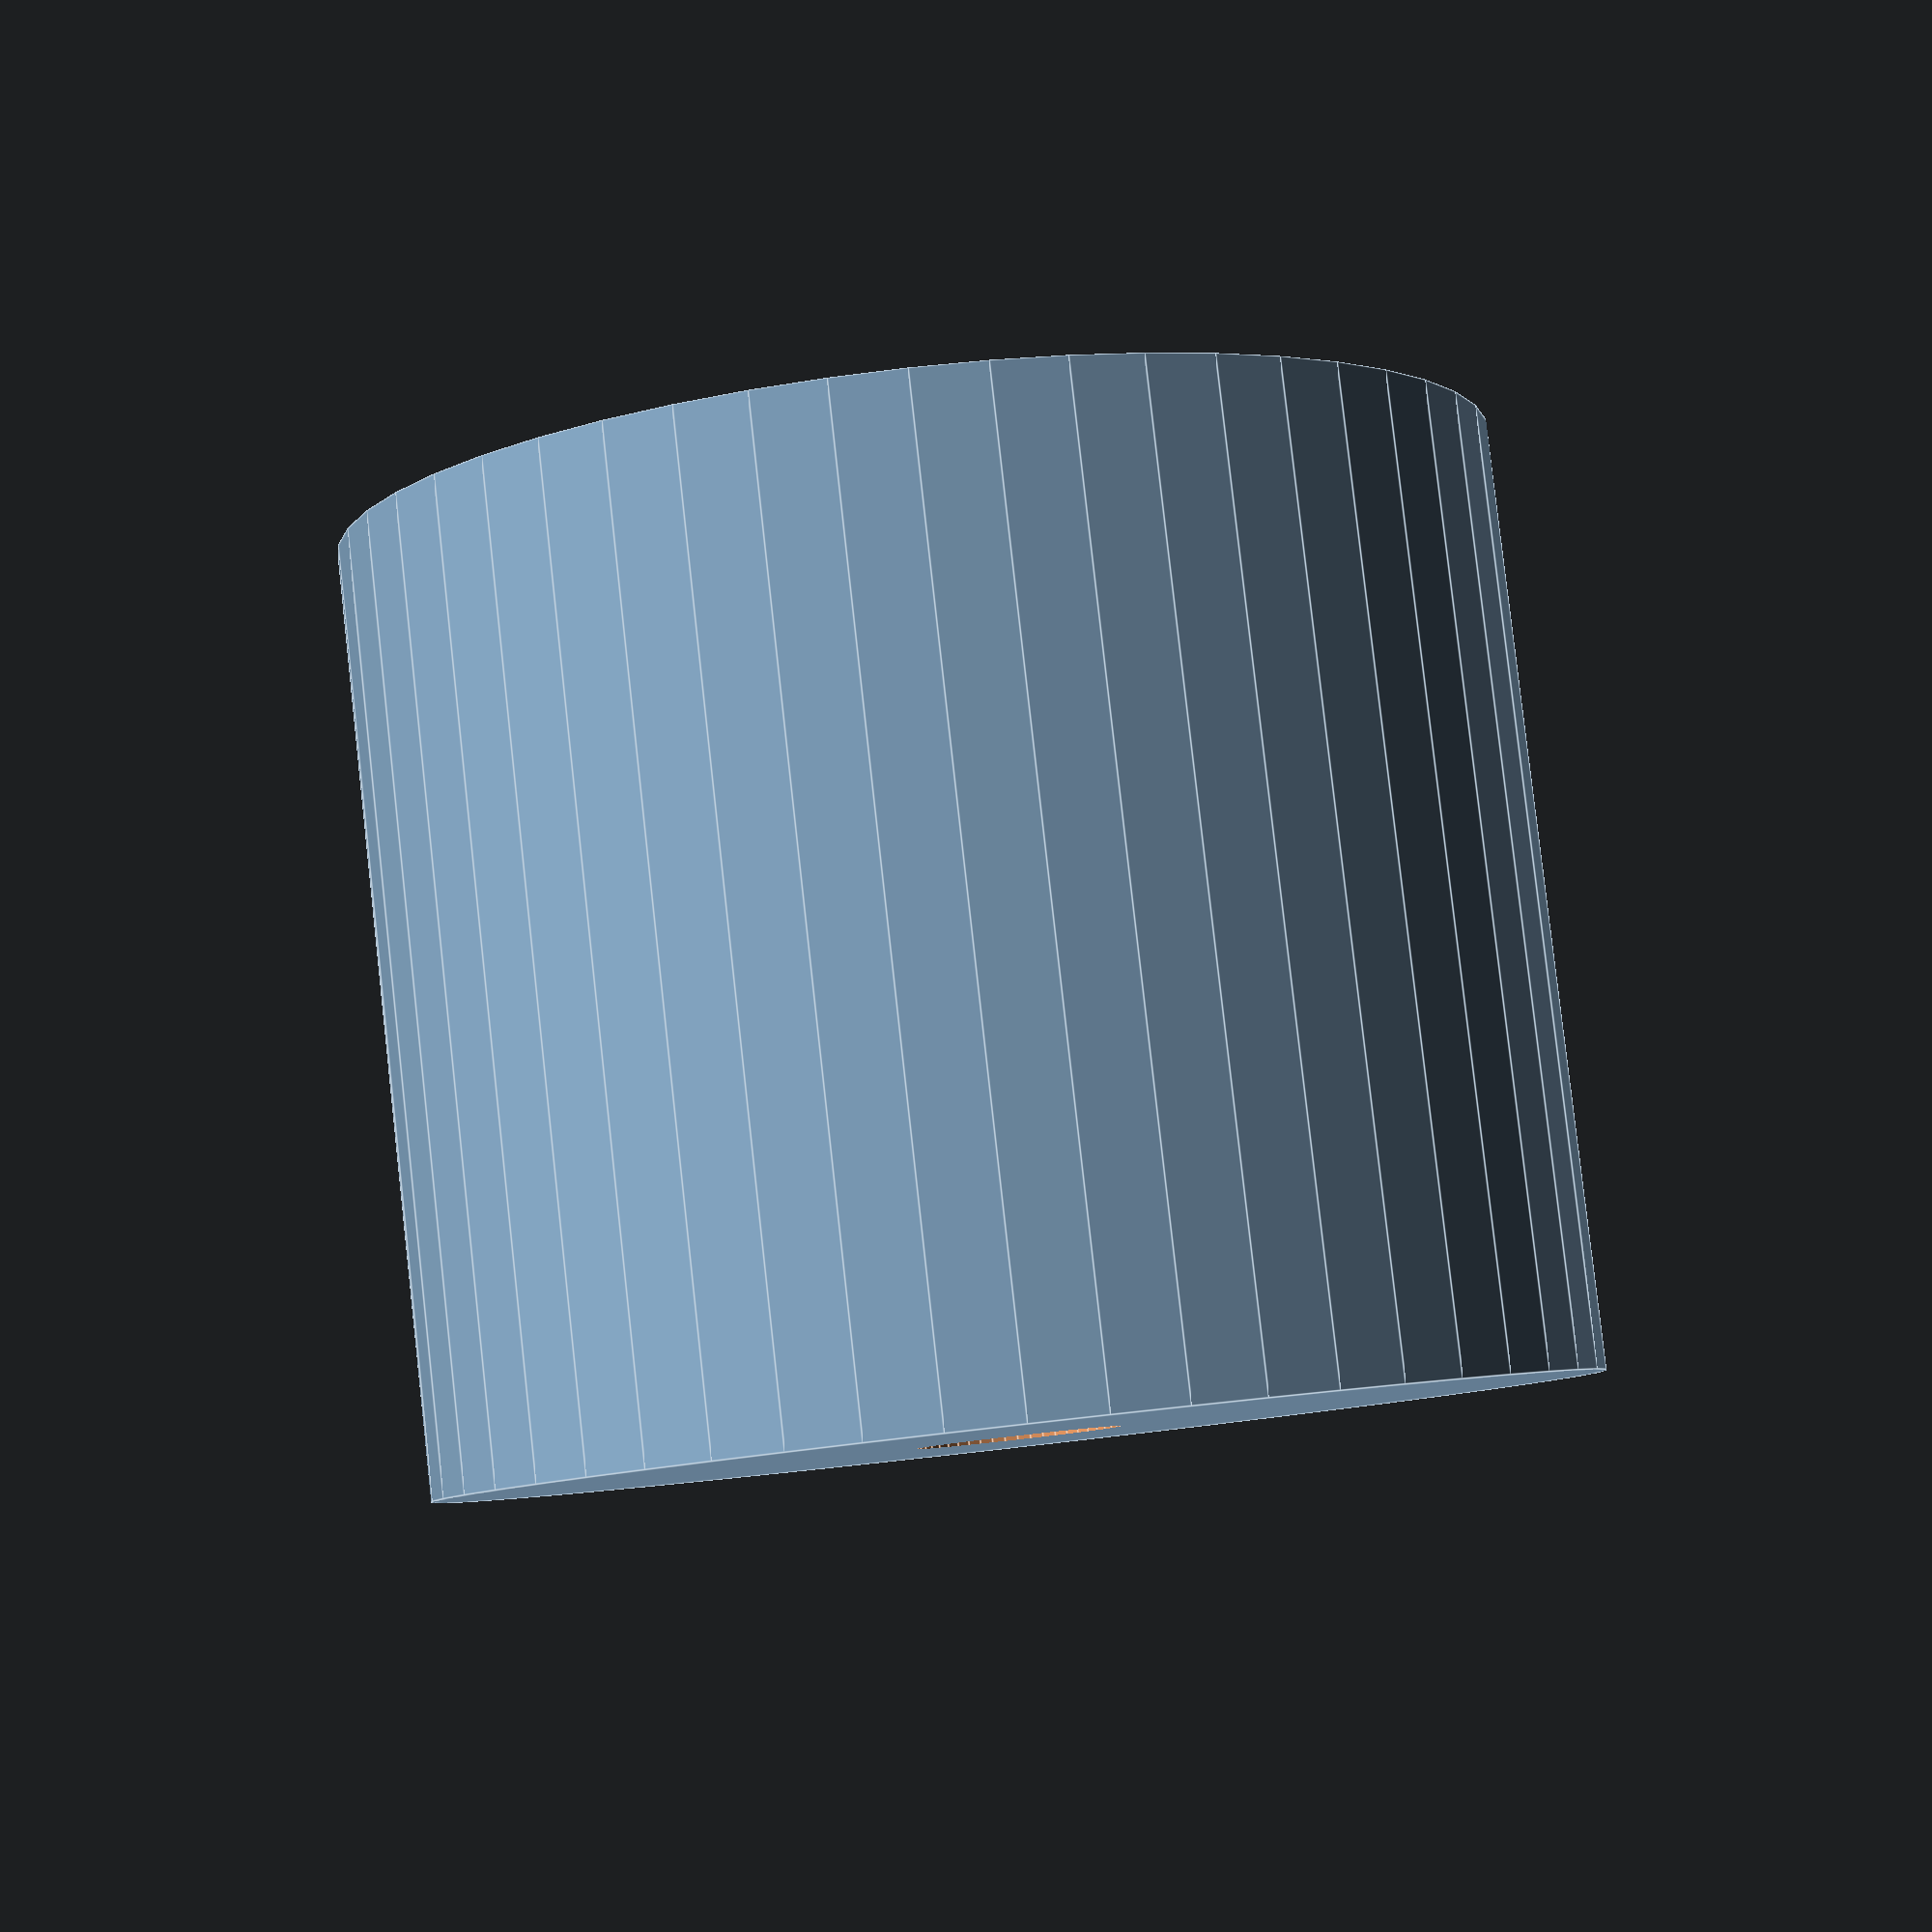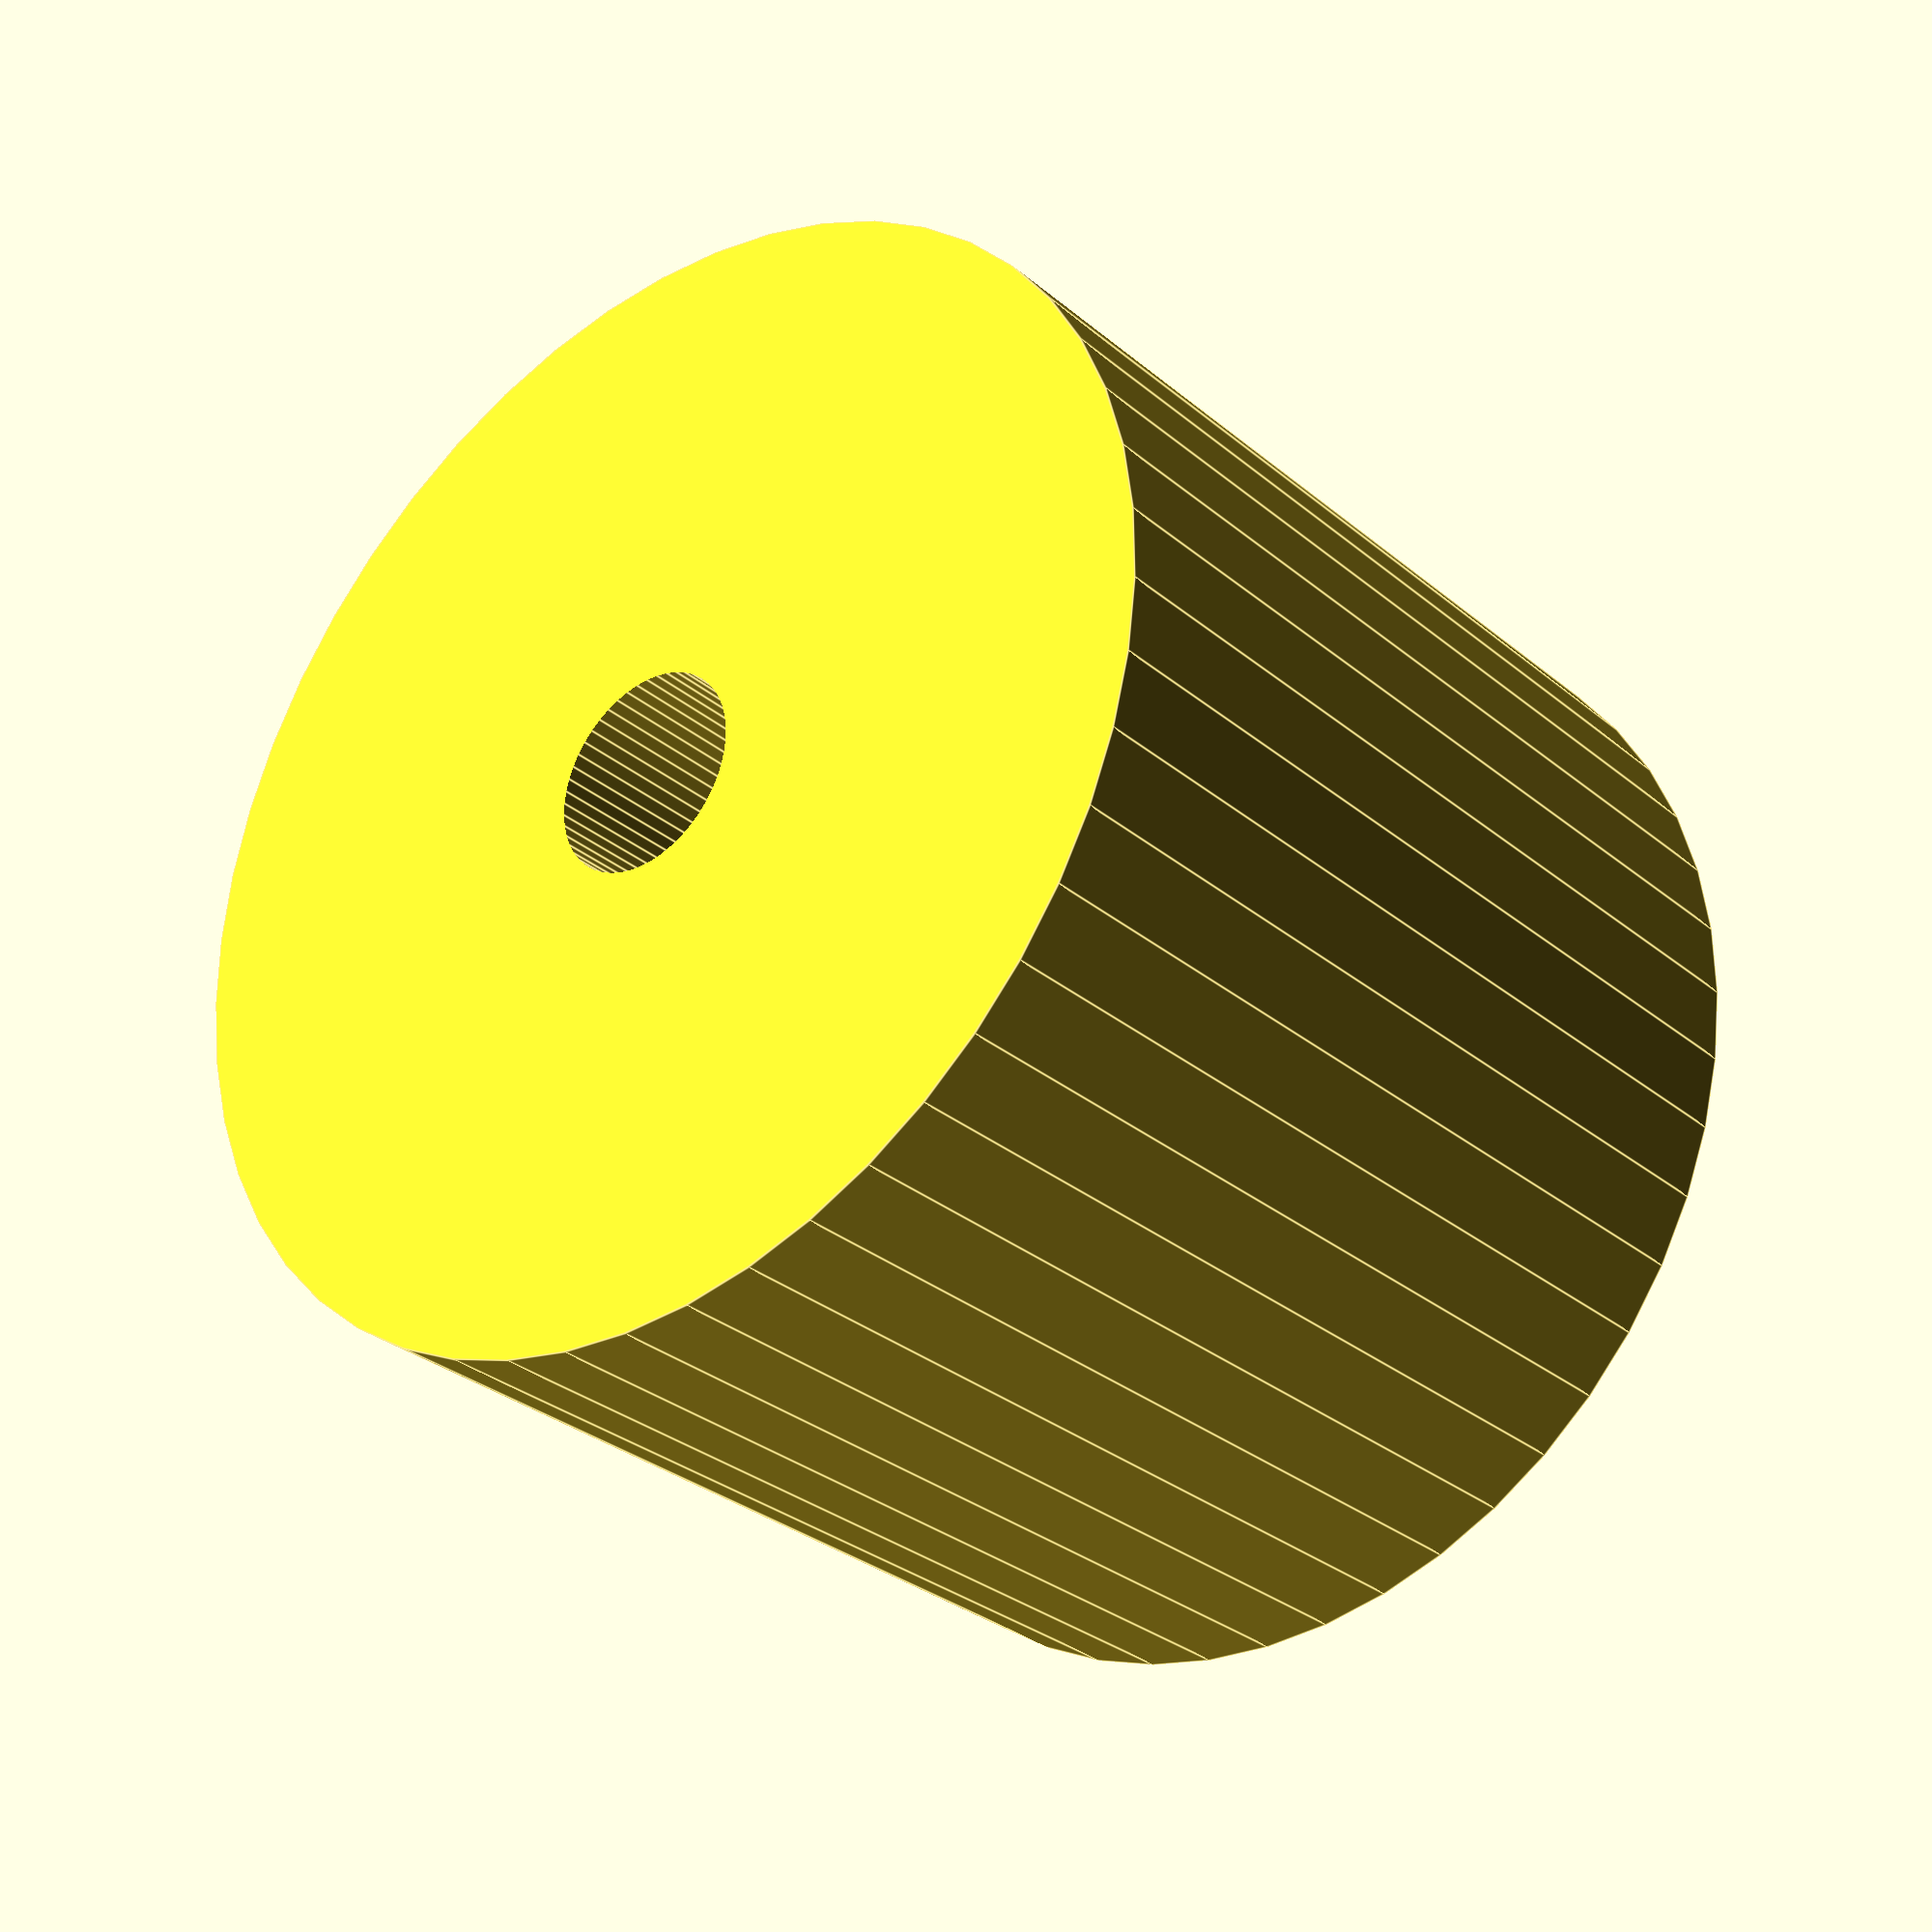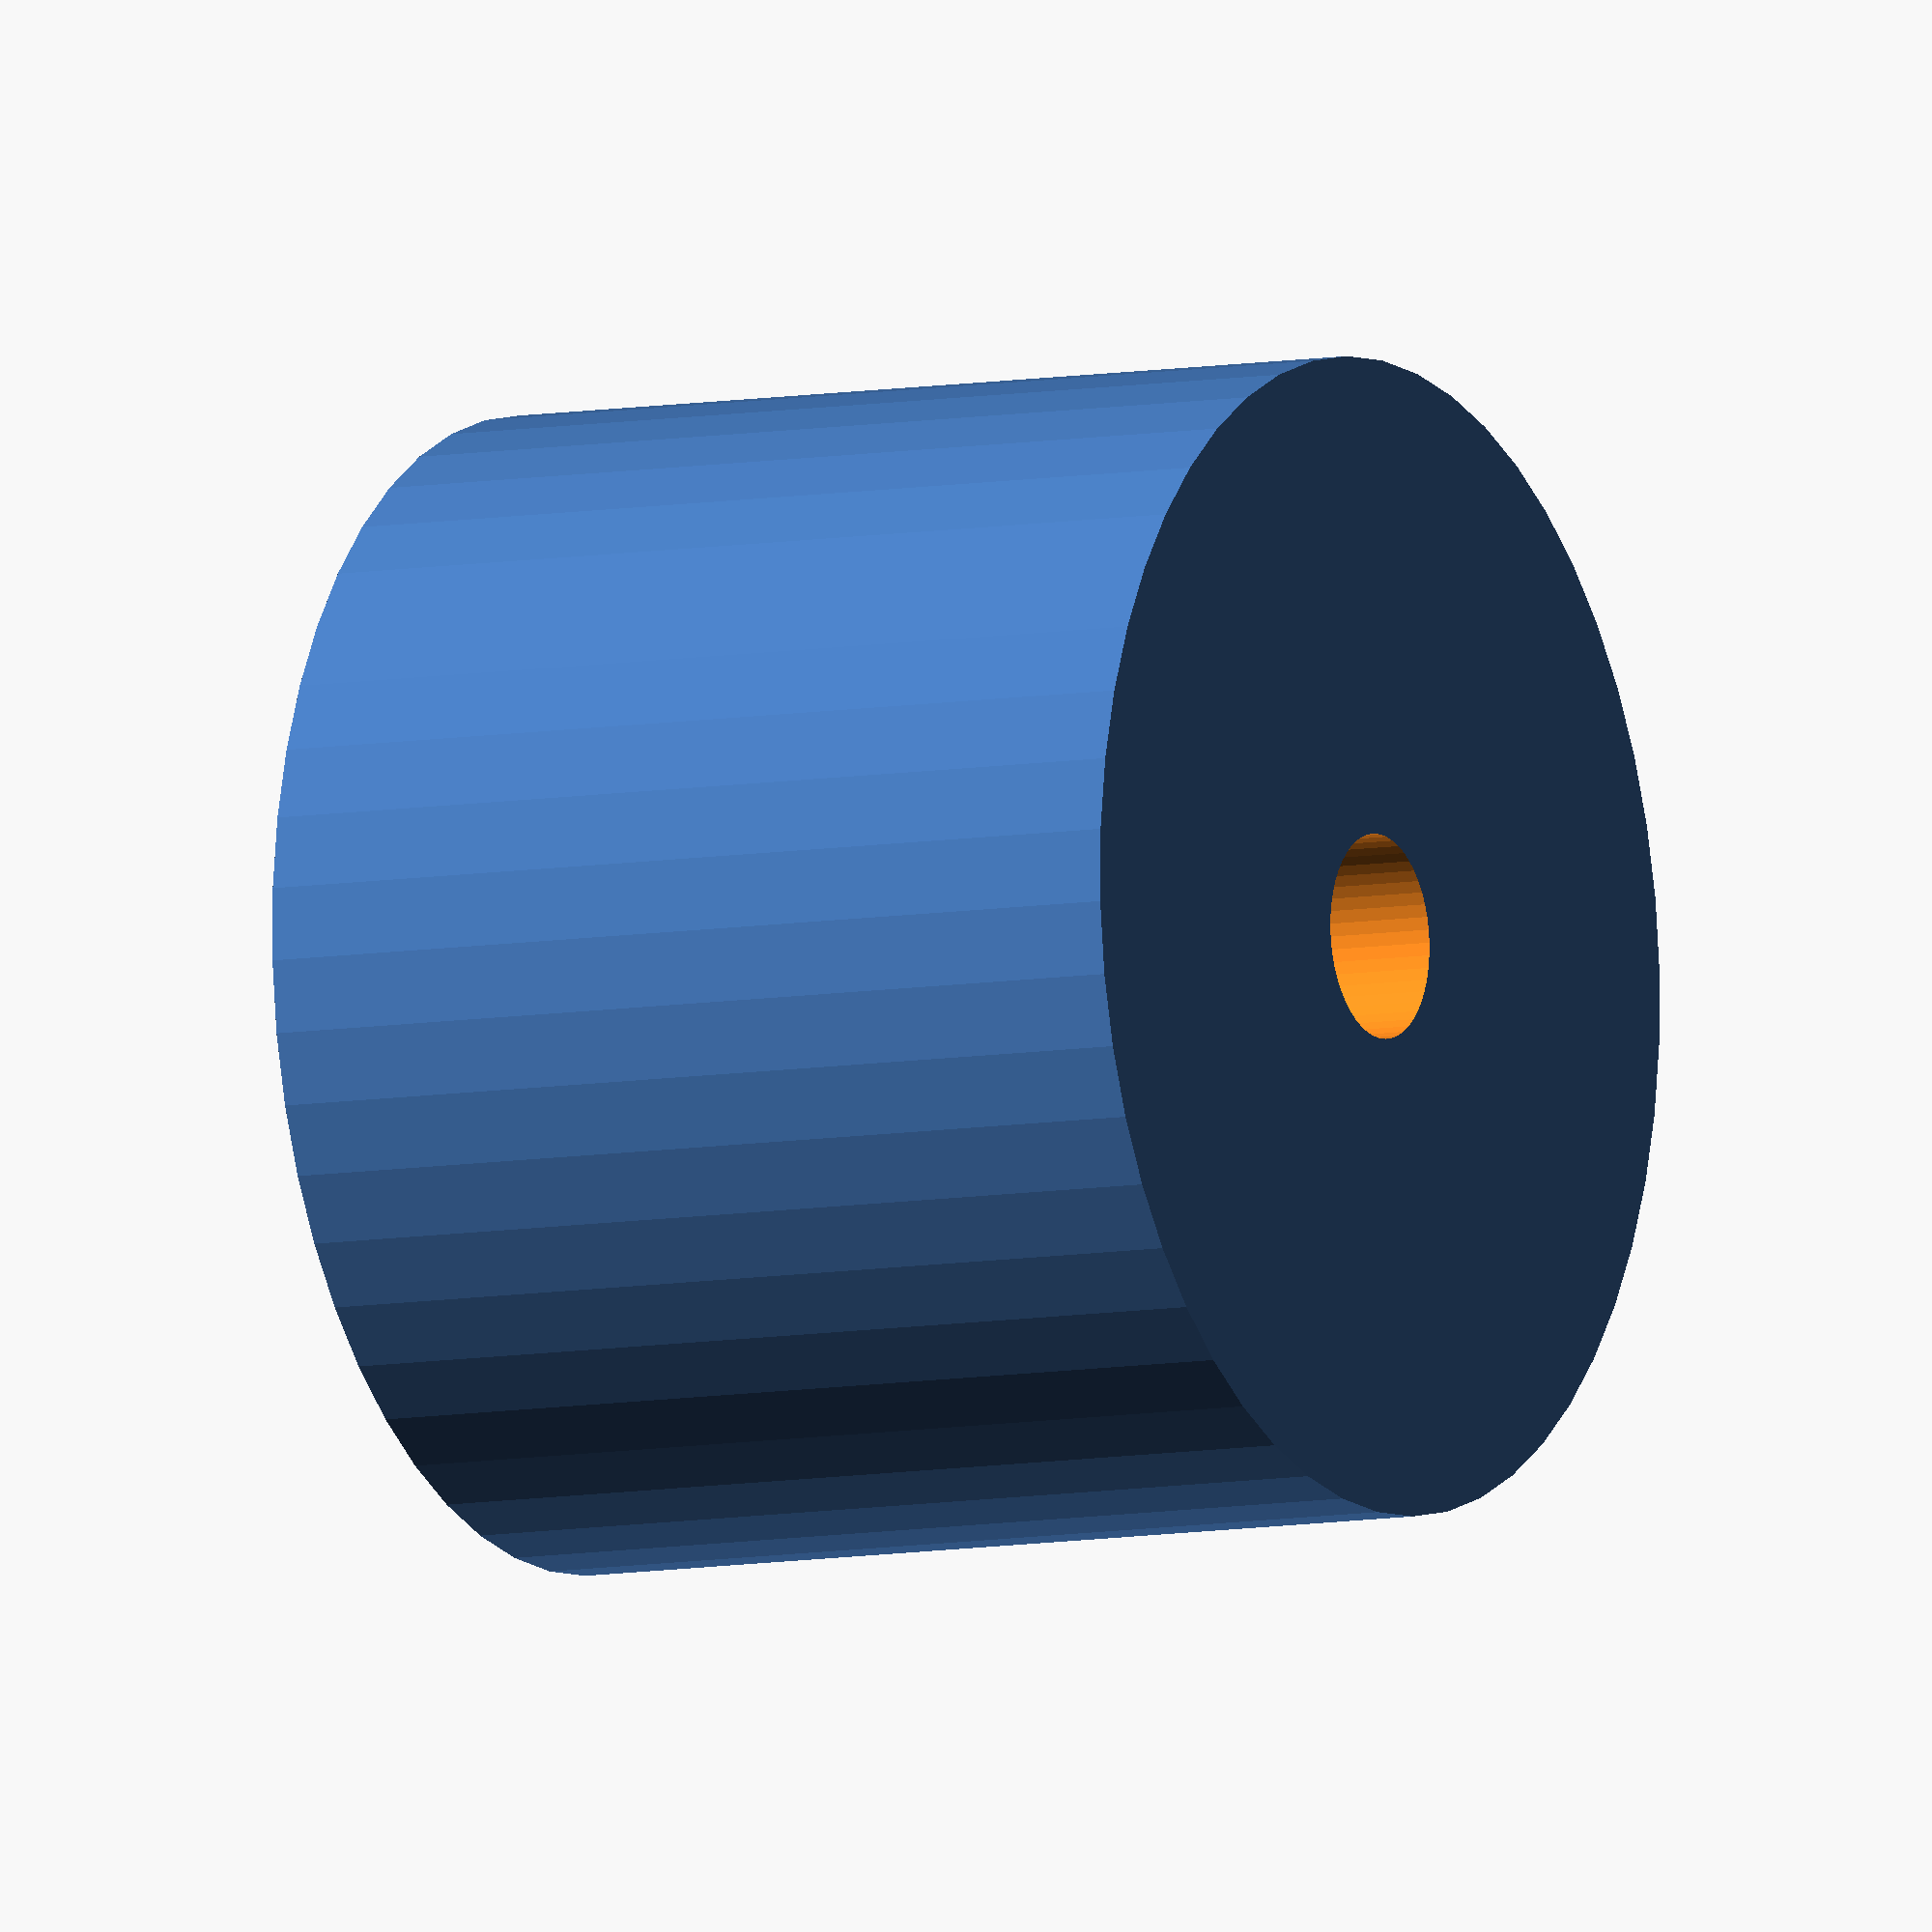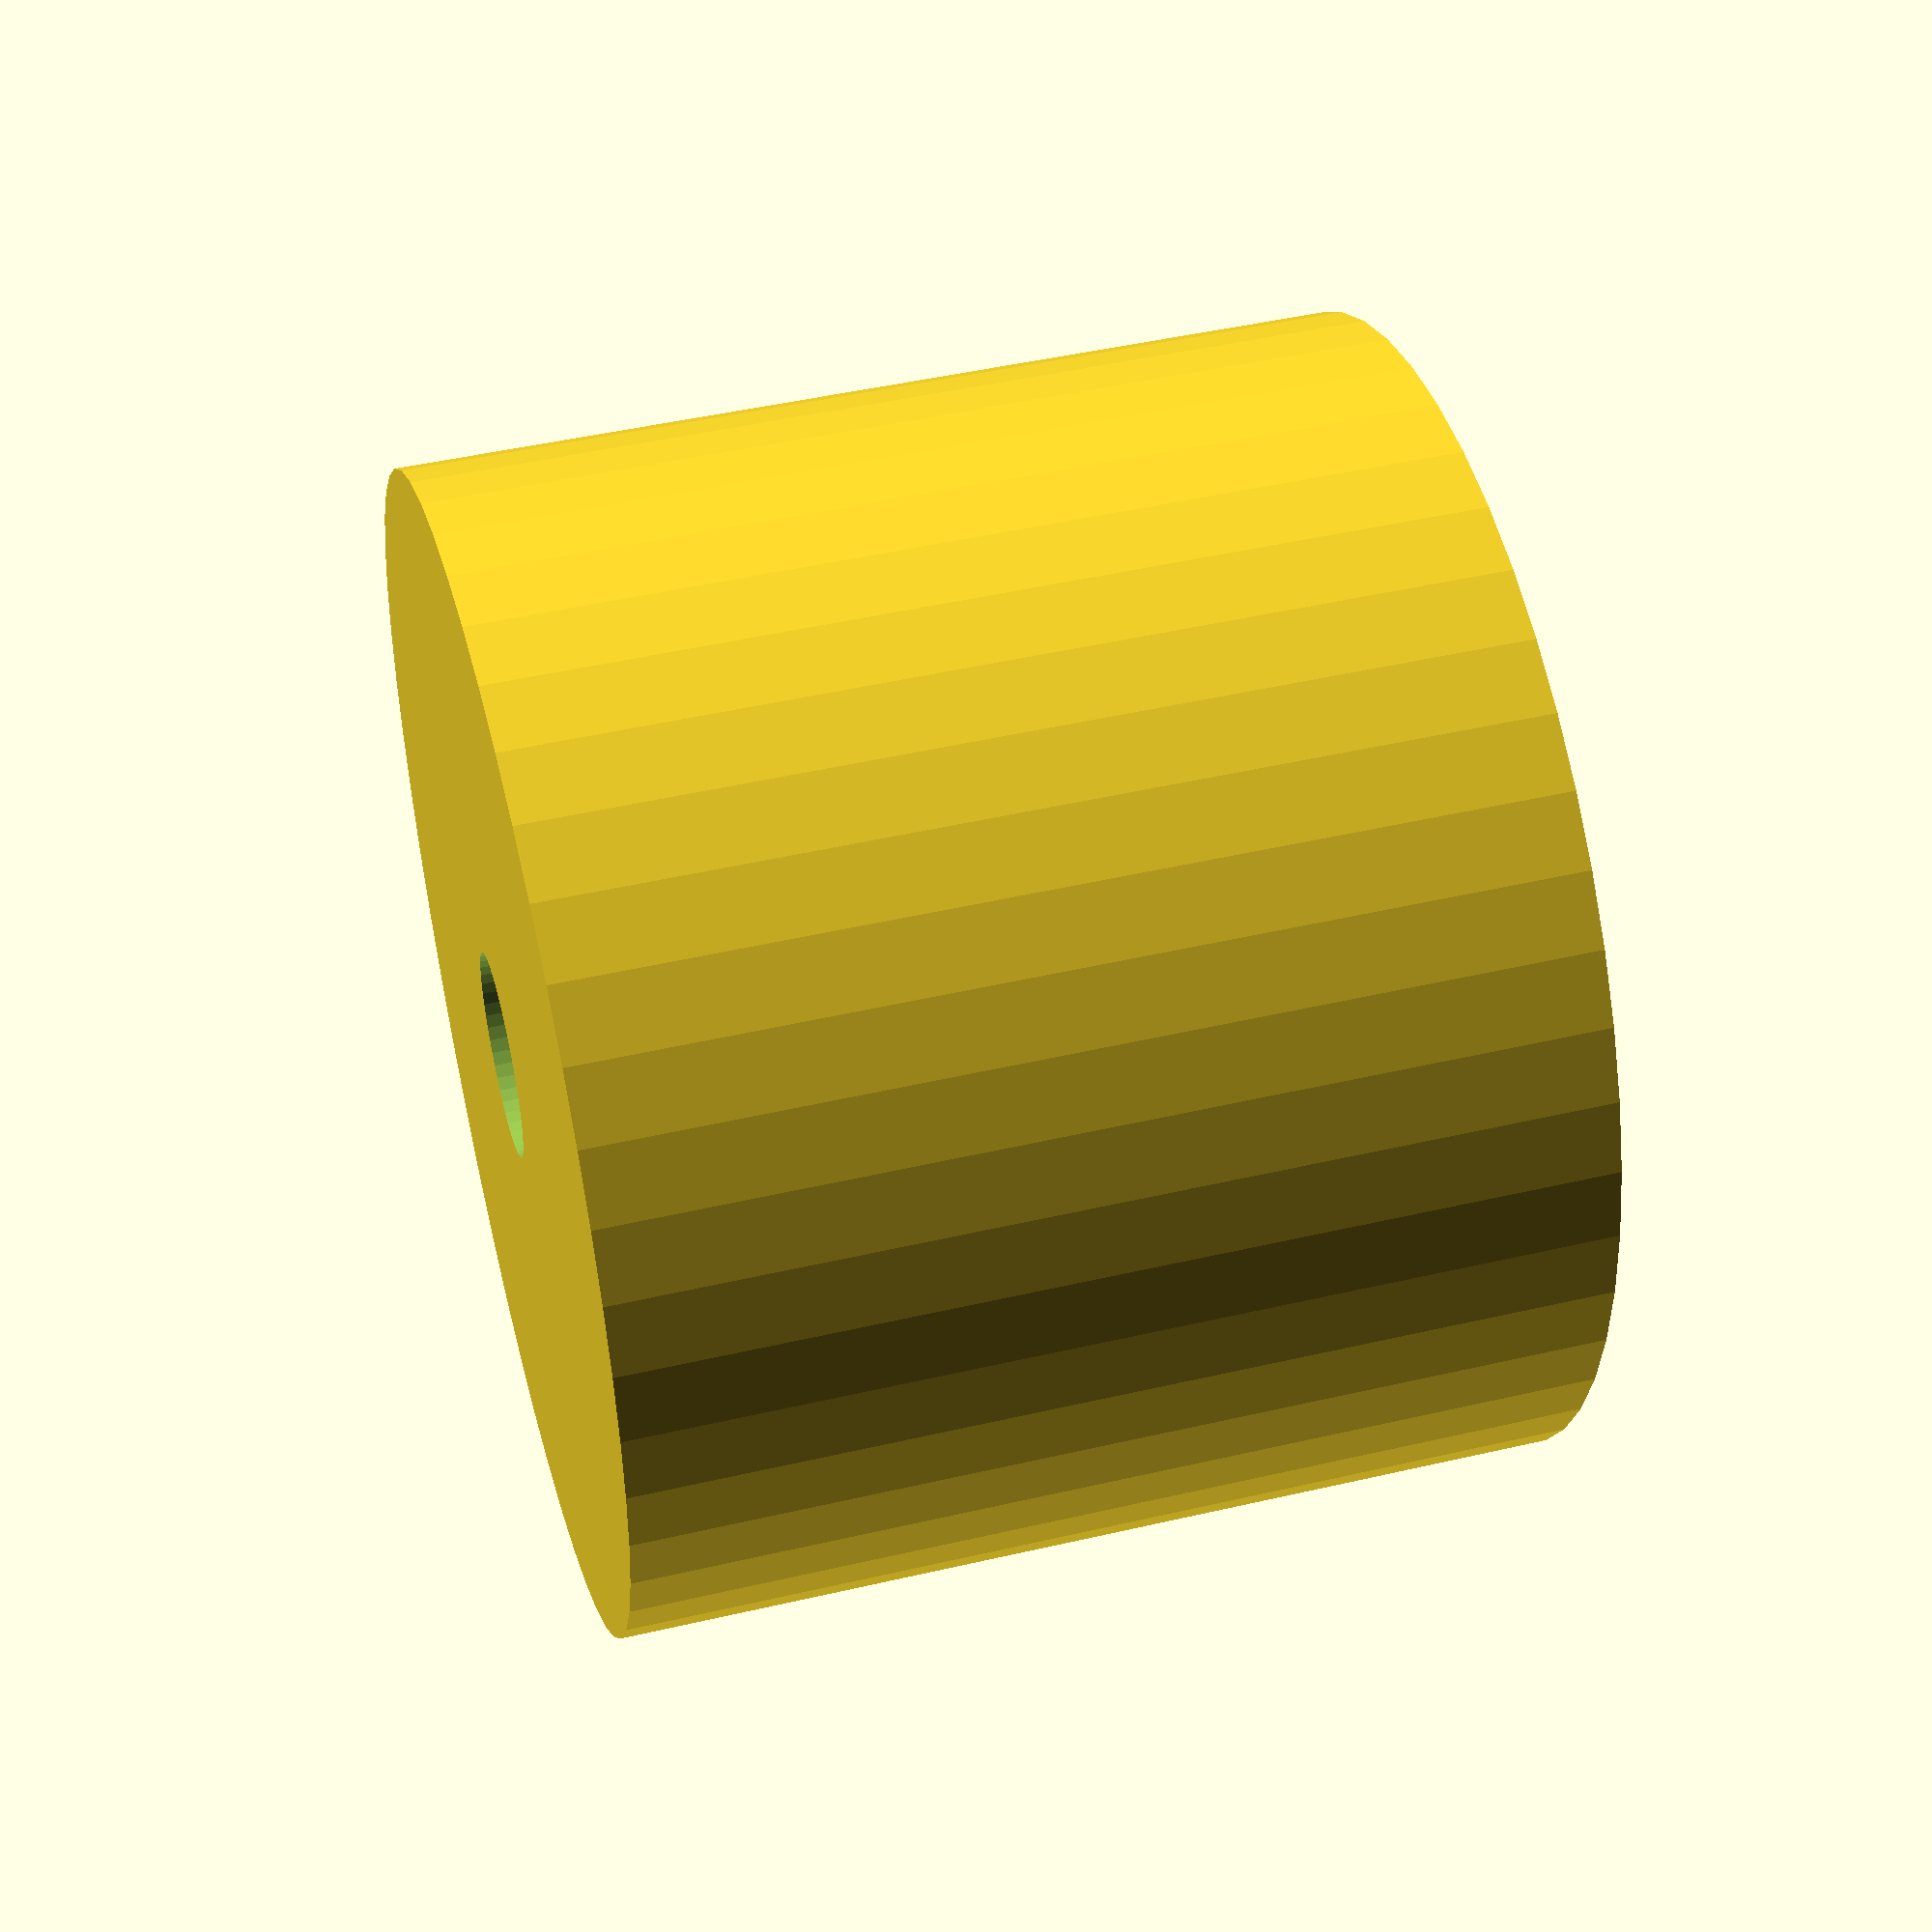
<openscad>
$fn = 50;


difference() {
	union() {
		translate(v = [0, 0, -19.5000000000]) {
			cylinder(h = 39, r = 24.0000000000);
		}
	}
	union() {
		translate(v = [0, 0, -100.0000000000]) {
			cylinder(h = 200, r = 4.2500000000);
		}
	}
}
</openscad>
<views>
elev=276.7 azim=234.1 roll=353.6 proj=p view=edges
elev=29.9 azim=205.5 roll=219.6 proj=p view=edges
elev=7.5 azim=356.9 roll=298.8 proj=o view=solid
elev=134.4 azim=157.1 roll=105.0 proj=p view=wireframe
</views>
